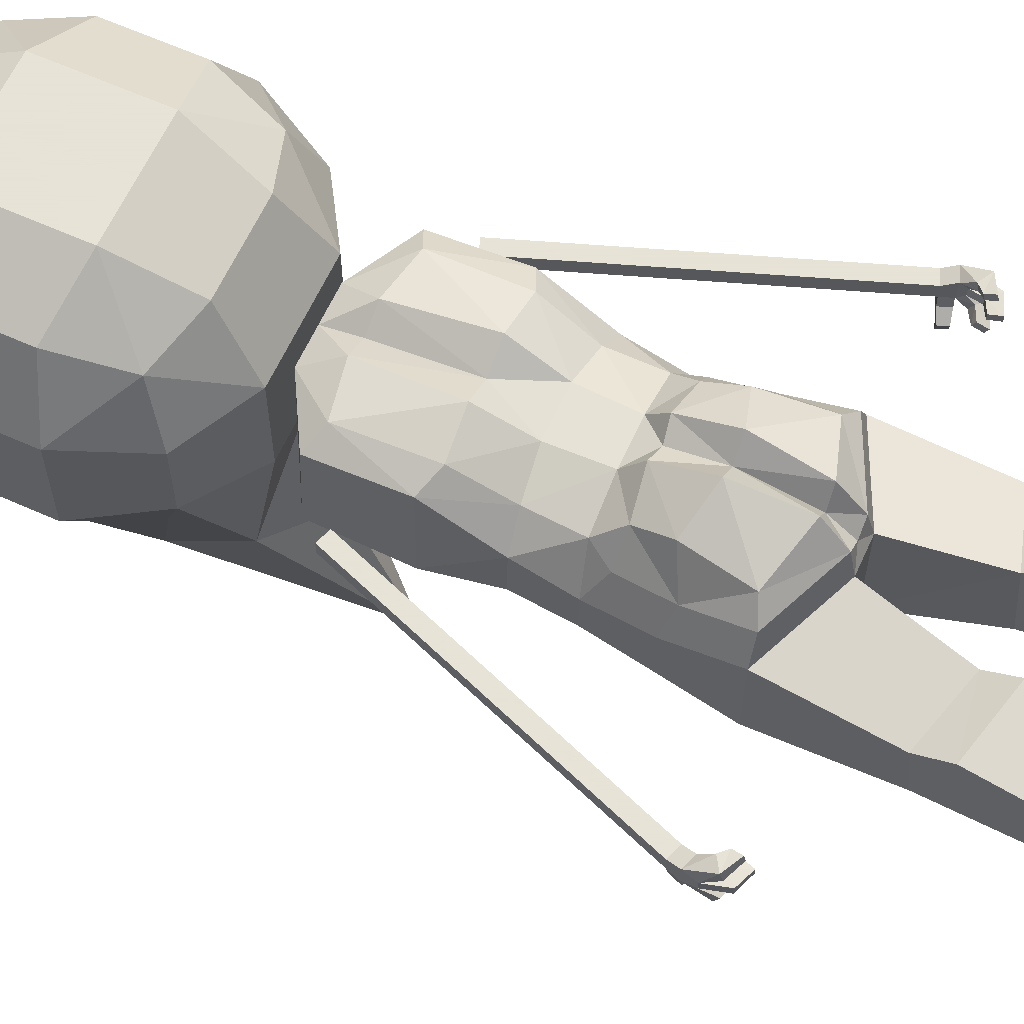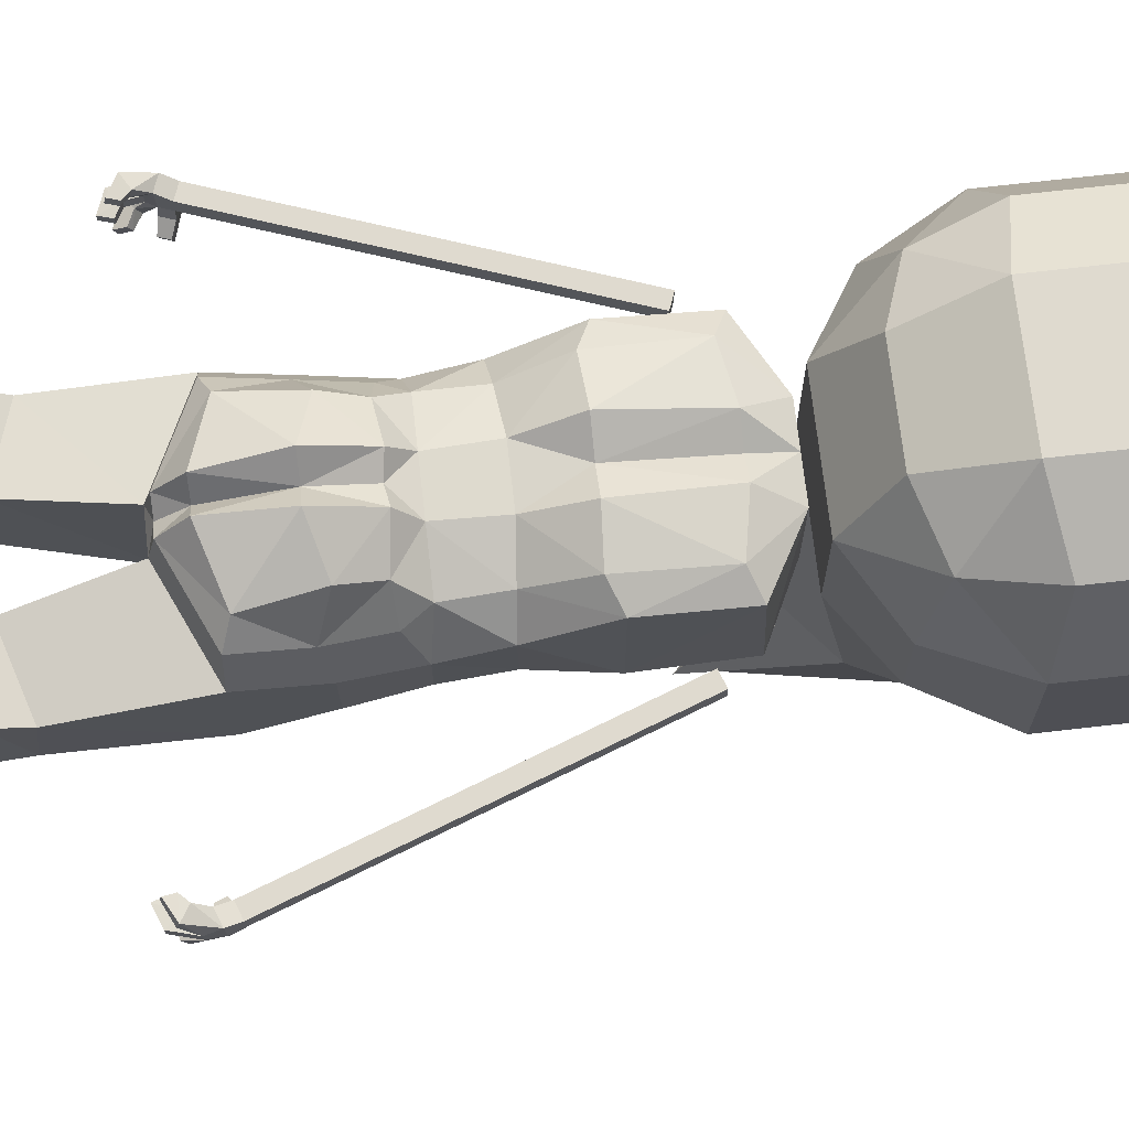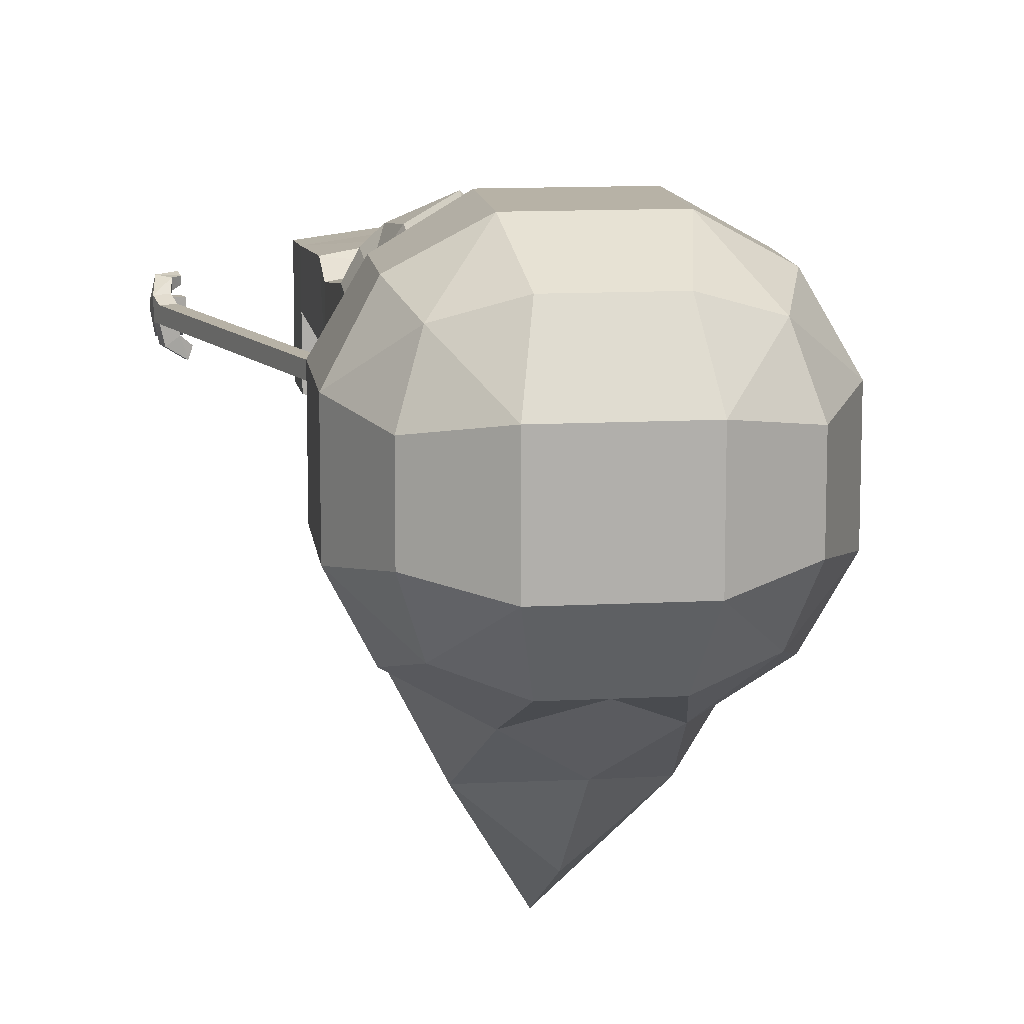
<metadata>
{"format":"obj","ext":"obj","renderer":"f3d","projection":"perspective","resolution":1024,"background":"white","views":[{"elev":62.8,"azim":114.5,"up":"+Y"},{"elev":70.8,"azim":-96.5,"up":"+Y"},{"elev":12.3,"azim":-7.2,"up":"+Y"}]}
</metadata>
<code>
o Cube.018
v 0.8389 -0.8083 5.505
v 0.8141 -0.8083 7.195
v 0.8141 0.7287 5.505
v 0.8141 0.7287 7.195
v 0.351 0.8763 5.342
v 0.9617 0.8763 6.686
v 0.9617 0.8763 6.014
v 0.9617 -0.3451 5.342
v 0.9617 0.2656 5.342
v 0.9617 0.2656 7.358
v 0.9617 -0.3451 7.358
v 0.9865 -0.9559 6.686
v 0.9865 -0.9559 6.014
v 0.4638 -1.522 5.209
v 0.351 -0.9559 7.358
v 0.447 -0.4411 7.674
v 0.447 0.3615 5.026
v 0.447 -0.4411 5.026
v 0.5598 -1.81 5.775
v 0.447 -1.244 6.791
v 1.25 0.3615 5.908
v 1.25 -0.4411 5.908
v 1.25 0.3615 6.791
v 1.25 -0.4411 6.791
v 0.447 1.164 5.908
v 0.447 1.164 6.791
v 0.6396 -0.5751 2.289
v 0.6374 -0.5536 4.598
v 0.5685 0.5193 4.598
v 0.1857 0.5444 4.667
v 0.5573 0.5502 3.946
v 0.803 -0.5137 2.164
v 0.8028 0.1703 2.162
v 0.7415 0.4032 4.678
v 0.7633 -0.2862 4.696
v 0.6202 -0.6133 4.067
v 0.5604 -0.6392 2.779
v 0.1465 -0.7088 2.153
v 0.1853 -0.706 4.663
v 0.2803 0.3746 4.936
v 0.2787 -0.3021 4.934
v 0.1336 0.2444 1.859
v 0.1364 -0.6329 1.859
v 0.1918 -0.7611 2.682
v 0.2059 -0.84 4.121
v 0.7779 0.05076 2.667
v 0.7779 -0.3579 2.675
v 0.7457 0.4513 4.031
v 0.7676 -0.3178 4.028
v 0.2189 0.6345 3.969
v 0.5144 0.3448 3.546
v 0.5272 0.3186 3.161
v 0.5076 -0.6174 3.505
v 0.5272 -0.6112 3.117
v 0.1875 -0.7922 3.535
v 0.174 -0.7333 3.117
v 0.7232 0.1498 3.521
v 0.7248 0.009814 3.117
v 0.7165 -0.2398 3.53
v 0.7248 -0.3053 3.117
v 0.19 0.4617 3.577
v 0.174 0.4548 3.161
v 0.9491 -0.2556 -0.01329
v 0.9478 0.1372 -0.01483
v 0.3741 0.2113 -0.01976
v 0.3766 -0.3748 -0.02118
v 0.3549 -0.3992 0.2847
v 0.9209 -0.28 0.3208
v 0.3523 0.2191 0.286
v 0.9197 0.145 0.3192
v 0.9491 -0.7945 -0.01329
v 0.3766 -0.9137 -0.02118
v 0.3549 -0.9381 0.2847
v 0.9209 -0.8189 0.3208
v 0.8359 -0.3899 1.218
v 0.2962 0.1206 1.107
v 0.835 0.04644 1.268
v 0.2989 -0.5091 1.055
v 0.3089 0.2498 0.8775
v 0.8514 0.1757 1.022
v 1.802 -0.008377 1.965
v 0.9098 -0.0543 4.439
v 0.9098 0.05799 4.439
v 1.015 -0.0543 4.478
v 1.015 0.05799 4.478
v 1.759 -0.0543 2.107
v 1.759 0.058 2.107
v 1.864 0.058 2.146
v 1.864 -0.0543 2.146
v 1.792 0.104 2.014
v 1.898 0.104 2.053
v 1.896 -0.0543 2.059
v 1.79 -0.0543 2.02
v 1.698 -0.1968 1.996
v 1.672 -0.1968 2.066
v 1.701 -0.2819 2.077
v 1.726 -0.2819 2.007
v 1.914 -0.008377 1.953
v 1.802 0.06418 1.964
v 1.914 0.06418 1.952
v 1.716 -0.08583 1.863
v 1.714 -0.1369 1.888
v 1.723 -0.1744 1.812
v 1.725 -0.1234 1.787
v 1.701 0.05397 1.815
v 1.702 -0.004948 1.815
v 1.728 -0.004948 1.728
v 1.728 0.05397 1.727
v 1.729 0.1897 1.865
v 1.745 0.2068 1.791
v 1.727 0.1346 1.852
v 1.743 0.1517 1.778
v 1.788 -0.01007 1.862
v 1.866 -0.01007 1.782
v 1.865 0.06248 1.781
v 1.787 0.06248 1.861
v 1.876 0.1192 1.842
v 1.878 0.1984 1.862
v 1.78 0.1075 1.9
v 1.783 0.1868 1.921
v 1.8 -0.06362 1.907
v 1.803 -0.138 1.941
v 1.887 -0.167 1.873
v 1.885 -0.09264 1.839
v 1.745 -0.1301 2.102
v 1.834 -0.1895 2.135
v 1.866 -0.1895 2.048
v 1.776 -0.1301 2.015
v 1.191 -0.0543 3.666
v 1.191 0.05799 3.666
v 1.297 0.05799 3.704
v 1.297 -0.0543 3.704
v -0.8389 -0.8083 5.505
v -0.8141 -0.8083 7.195
v -0.8141 0.7287 5.505
v -0.8141 0.7287 7.195
v -0.351 0.8763 5.342
v -0.9617 0.8763 6.686
v -0.9617 0.8763 6.014
v -0.9617 -0.3451 5.342
v -0.9617 0.2656 5.342
v -0.9617 0.2656 7.358
v -0.9617 -0.3451 7.358
v -0.9865 -0.9559 6.686
v -0.9865 -0.9559 6.014
v -0.4638 -1.522 5.209
v -0.351 -0.9559 7.358
v -0.447 -0.4411 7.674
v -0.447 0.3615 5.026
v -0.447 -0.4411 5.026
v -0.5598 -1.81 5.775
v -0.447 -1.244 6.791
v -1.25 0.3615 5.908
v -1.25 -0.4411 5.908
v -1.25 0.3615 6.791
v -1.25 -0.4411 6.791
v -0.447 1.164 5.908
v -0.447 1.164 6.791
v -0.6396 -0.5751 2.289
v -0.6374 -0.5536 4.598
v -0.5685 0.5193 4.598
v -0.1857 0.5444 4.667
v -0.5573 0.5502 3.946
v -0.803 -0.5137 2.164
v -0.8028 0.1703 2.162
v -0.7415 0.4032 4.678
v -0.7633 -0.2862 4.696
v -0.6202 -0.6133 4.067
v -0.5604 -0.6392 2.779
v -0.1465 -0.7088 2.153
v -0.1853 -0.706 4.663
v -0.2803 0.3746 4.936
v -0.2787 -0.3021 4.934
v -0.1336 0.2444 1.859
v -0.1364 -0.6329 1.859
v -0.1918 -0.7611 2.682
v -0.2059 -0.84 4.121
v -0.7779 0.05076 2.667
v -0.7779 -0.3579 2.675
v -0.7457 0.4513 4.031
v -0.7676 -0.3178 4.028
v -0.2189 0.6345 3.969
v -0 1.164 6.791
v -0 1.164 5.908
v -0 -1.527 6.708
v -0 -2.885 4.593
v -0.5144 0.3448 3.546
v -0.5272 0.3186 3.161
v -0.5076 -0.6174 3.505
v -0.5272 -0.6112 3.117
v -0.1875 -0.7922 3.535
v -0.174 -0.7333 3.117
v -0 -0.4411 5.026
v -0 0.3615 5.026
v -0.7232 0.1498 3.521
v -0.7248 0.009814 3.117
v -0.7165 -0.2398 3.53
v -0.7248 -0.3053 3.117
v -0 -0.4411 7.674
v -0.19 0.4617 3.577
v -0.174 0.4548 3.161
v -0 -0.9559 7.358
v -0 -2.896 4.427
v -0 0.8763 5.342
v -0 0.4297 4.667
v 0 -0.7088 2.153
v -0 -0.706 4.663
v -0 0.3746 4.936
v -0 -0.3021 4.934
v -0 0.2444 1.859
v -0 -0.6329 1.859
v -0 -0.7611 2.682
v -0 -0.84 4.121
v -0 0.5123 3.969
v 0 0.4548 3.161
v 0 0.4617 3.577
v -0 -0.7333 3.117
v 0 -0.7922 3.535
v -0.9491 -0.2556 -0.01329
v -0.9478 0.1372 -0.01483
v -0.3741 0.2113 -0.01976
v -0.3766 -0.3748 -0.02118
v -0.3549 -0.3992 0.2847
v -0.9209 -0.28 0.3208
v -0.3523 0.2191 0.286
v -0.9197 0.145 0.3192
v -0.9491 -0.7945 -0.01329
v -0.3766 -0.9137 -0.02118
v -0.3549 -0.9381 0.2847
v -0.9209 -0.8189 0.3208
v -0.8359 -0.3899 1.218
v -0.2962 0.1206 1.107
v -0.835 0.04644 1.268
v -0.2989 -0.5091 1.055
v -0.3089 0.2498 0.8775
v -0.8514 0.1757 1.022
v -0 -2.303 5.726
v -0 -1.663 4.884
v -1.802 -0.008377 1.965
v -0.9098 -0.0543 4.439
v -0.9098 0.05799 4.439
v -1.015 -0.0543 4.478
v -1.015 0.05799 4.478
v -1.759 -0.0543 2.107
v -1.759 0.058 2.107
v -1.864 0.058 2.146
v -1.864 -0.0543 2.146
v -1.792 0.104 2.014
v -1.898 0.104 2.053
v -1.896 -0.0543 2.059
v -1.79 -0.0543 2.02
v -1.698 -0.1968 1.996
v -1.672 -0.1968 2.066
v -1.701 -0.2819 2.077
v -1.726 -0.2819 2.007
v -1.914 -0.008377 1.953
v -1.802 0.06418 1.964
v -1.914 0.06418 1.952
v -1.716 -0.08583 1.863
v -1.714 -0.1369 1.888
v -1.723 -0.1744 1.812
v -1.725 -0.1234 1.787
v -1.701 0.05397 1.815
v -1.702 -0.004948 1.815
v -1.728 -0.004948 1.728
v -1.728 0.05397 1.727
v -1.729 0.1897 1.865
v -1.745 0.2068 1.791
v -1.727 0.1346 1.852
v -1.743 0.1517 1.778
v -1.788 -0.01007 1.862
v -1.866 -0.01007 1.782
v -1.865 0.06248 1.781
v -1.787 0.06248 1.861
v -1.876 0.1192 1.842
v -1.878 0.1984 1.862
v -1.78 0.1075 1.9
v -1.783 0.1868 1.921
v -1.8 -0.06362 1.907
v -1.803 -0.138 1.941
v -1.887 -0.167 1.873
v -1.885 -0.09264 1.839
v -1.745 -0.1301 2.102
v -1.834 -0.1895 2.135
v -1.866 -0.1895 2.048
v -1.776 -0.1301 2.015
v -1.191 -0.0543 3.666
v -1.191 0.058 3.666
v -1.297 0.058 3.704
v -1.297 -0.0543 3.704
v 0.8141 0.7287 7.195
v 0.351 0.8763 7.358
v 0.9617 0.8763 6.686
v 0.9617 0.2656 7.358
v 0.9617 -0.3451 7.358
v 0.447 0.3615 7.674
v 0.447 -0.4411 7.674
v 0.447 1.164 6.791
v -0.8141 0.7287 7.195
v -0.351 0.8763 7.358
v -0.9617 0.8763 6.686
v -0.9617 0.2656 7.358
v -0.9617 -0.3451 7.358
v -0.447 0.3615 7.674
v -0.447 -0.4411 7.674
v -0.447 1.164 6.791
v -0 1.164 6.791
v -0 -0.4411 7.674
v -0 0.3615 7.674
v -0 0.8763 7.358
v 0.4821 0.5852 2.707
v 0.5504 0.5301 2.234
v 0.6907 0.3839 2.169
v 0.1071 0.6744 2.098
v 0.4536 0.4892 2.972
v 0.1149 0.4477 1.909
v 0.6692 0.2811 2.603
v 0.6236 0.2458 2.991
v 0.1475 0.7612 2.61
v -0 0.6161 2.61
v 0.1497 0.6259 3.01
v 0 0.5445 2.987
v 0 0.5219 2.098
v -0 0.363 1.909
v -0.4821 0.5852 2.707
v -0.5504 0.5301 2.234
v -0.6907 0.3839 2.169
v -0.1071 0.6744 2.098
v -0.4536 0.4892 2.972
v -0.1149 0.4477 1.909
v -0.6692 0.2811 2.603
v -0.6236 0.2458 2.991
v -0.1475 0.7612 2.61
v -0.1497 0.6259 3.01
f 24 2 12
f 8 1 14
f 16 2 11
f 238 14 203
f 5 194 204
f 3 17 5
f 9 18 17
f 1 19 14
f 13 20 19
f 2 20 12
f 22 1 8
f 22 12 13
f 3 21 9
f 21 8 9
f 6 21 7
f 4 23 6
f 10 24 23
f 25 3 5
f 25 6 7
f 184 5 204
f 183 25 184
f 50 29 31
f 49 28 36
f 43 27 38
f 41 28 35
f 29 40 34
f 40 35 34
f 43 206 211
f 42 211 210
f 67 72 73
f 27 44 38
f 36 55 53
f 199 15 16
f 28 45 36
f 47 27 32
f 49 53 59
f 188 332 196
f 33 47 32
f 51 48 57
f 57 49 59
f 29 48 31
f 61 31 51
f 214 61 216
f 214 30 50
f 14 186 203
f 20 202 185
f 62 322 215
f 216 62 215
f 19 185 237
f 52 318 315
f 62 51 52
f 46 60 47
f 58 59 60
f 178 332 331
f 52 57 58
f 60 37 47
f 60 53 54
f 37 56 44
f 53 56 54
f 56 218 217
f 56 212 44
f 39 213 45
f 55 213 218
f 38 212 206
f 208 41 40
f 30 208 40
f 209 39 41
f 193 17 18
f 65 63 66
f 69 66 67
f 70 65 69
f 70 63 64
f 80 68 70
f 79 70 69
f 79 67 78
f 78 68 75
f 74 72 71
f 67 74 68
f 68 71 63
f 66 71 72
f 78 76 79
f 76 80 79
f 77 75 80
f 32 77 33
f 42 77 76
f 43 76 78
f 43 75 32
f 49 34 35
f 21 24 22
f 174 327 330
f 201 329 188
f 186 19 237
f 193 14 238
f 82 130 129
f 130 85 131
f 131 84 132
f 84 129 132
f 85 82 84
f 125 96 126
f 88 92 91
f 90 88 91
f 93 87 90
f 81 90 99
f 117 110 118
f 98 91 92
f 121 102 122
f 96 94 97
f 128 97 94
f 125 94 95
f 127 96 97
f 113 107 114
f 104 102 101
f 124 103 104
f 121 104 101
f 122 103 123
f 106 108 107
f 116 108 105
f 115 107 108
f 113 105 106
f 111 110 112
f 117 111 112
f 120 111 119
f 118 109 120
f 81 116 113
f 100 114 115
f 100 116 99
f 98 113 114
f 91 120 90
f 90 119 99
f 100 119 117
f 100 118 91
f 92 122 123
f 98 121 81
f 98 123 124
f 93 121 122
f 92 126 127
f 86 128 125
f 92 128 93
f 89 125 126
f 132 86 89
f 131 89 88
f 130 88 87
f 129 87 86
f 156 134 143
f 146 133 140
f 134 148 143
f 238 203 146
f 194 137 204
f 149 135 137
f 150 141 149
f 133 151 145
f 145 152 144
f 152 134 144
f 133 154 140
f 154 144 156
f 135 153 139
f 140 153 141
f 153 138 139
f 155 136 138
f 156 142 155
f 135 157 137
f 157 138 158
f 137 184 204
f 157 183 184
f 182 161 162
f 181 160 167
f 175 159 164
f 160 173 167
f 161 172 162
f 167 172 166
f 206 175 211
f 46 318 58
f 211 174 210
f 42 313 33
f 223 228 222
f 159 176 169
f 191 168 189
f 147 199 148
f 177 160 168
f 159 179 164
f 189 181 197
f 165 331 327
f 165 179 178
f 187 180 163
f 195 181 180
f 180 161 163
f 200 163 182
f 200 214 216
f 214 162 205
f 146 186 151
f 152 202 147
f 42 324 316
f 201 216 215
f 151 185 152
f 174 324 210
f 201 187 200
f 178 198 196
f 196 197 195
f 33 317 46
f 188 195 187
f 169 198 179
f 198 189 197
f 169 192 190
f 192 189 190
f 192 218 191
f 212 192 176
f 213 171 177
f 191 213 177
f 170 212 176
f 173 208 172
f 162 208 205
f 171 209 173
f 149 193 150
f 221 219 220
f 222 225 223
f 221 226 225
f 226 219 224
f 236 224 231
f 235 226 236
f 223 235 234
f 224 234 231
f 230 228 229
f 230 223 224
f 227 224 219
f 222 227 219
f 234 235 232
f 232 236 233
f 233 236 231
f 233 164 165
f 174 233 165
f 175 232 174
f 231 175 164
f 166 181 167
f 156 153 154
f 62 315 321
f 201 322 334
f 186 237 151
f 193 146 150
f 288 240 287
f 288 243 241
f 290 243 289
f 287 242 290
f 242 241 243
f 254 283 284
f 250 246 249
f 248 246 245
f 251 245 244
f 239 248 251
f 268 275 276
f 256 249 258
f 260 279 280
f 252 254 255
f 286 255 285
f 283 252 286
f 285 254 284
f 265 271 272
f 262 260 261
f 282 261 281
f 279 262 282
f 261 280 281
f 264 266 263
f 274 266 273
f 273 265 272
f 271 263 274
f 269 268 267
f 275 269 277
f 269 278 277
f 267 276 278
f 239 274 257
f 258 272 256
f 274 258 257
f 256 271 239
f 278 249 248
f 277 248 257
f 258 277 257
f 276 258 249
f 250 280 251
f 279 256 239
f 256 281 250
f 251 279 239
f 250 284 247
f 244 286 251
f 286 250 251
f 247 283 244
f 244 290 247
f 247 289 246
f 246 288 245
f 245 287 244
f 298 291 293
f 291 296 294
f 296 295 294
f 307 292 298
f 292 309 296
f 309 297 296
f 306 299 300
f 299 304 300
f 303 304 302
f 307 300 310
f 300 309 310
f 305 309 304
f 323 316 324
f 312 316 314
f 312 317 313
f 320 321 319
f 321 311 319
f 315 317 311
f 319 312 314
f 320 314 323
f 323 330 328
f 330 326 328
f 326 331 325
f 320 334 322
f 325 334 333
f 331 329 325
f 333 326 325
f 320 328 333
f 18 8 14
f 150 146 140
f 24 11 2
f 16 15 2
f 5 17 194
f 3 9 17
f 9 8 18
f 1 13 19
f 13 12 20
f 2 15 20
f 22 13 1
f 22 24 12
f 3 7 21
f 21 22 8
f 6 23 21
f 4 10 23
f 10 11 24
f 25 7 3
f 25 26 6
f 184 25 5
f 183 26 25
f 50 30 29
f 49 35 28
f 43 32 27
f 41 39 28
f 29 30 40
f 40 41 35
f 43 38 206
f 42 43 211
f 67 66 72
f 27 37 44
f 36 45 55
f 199 202 15
f 28 39 45
f 47 37 27
f 49 36 53
f 188 329 332
f 33 46 47
f 51 31 48
f 57 48 49
f 29 34 48
f 61 50 31
f 214 50 61
f 214 205 30
f 14 19 186
f 20 15 202
f 62 321 322
f 216 61 62
f 19 20 185
f 52 58 318
f 62 61 51
f 46 58 60
f 58 57 59
f 178 196 332
f 52 51 57
f 60 54 37
f 60 59 53
f 37 54 56
f 53 55 56
f 56 55 218
f 56 217 212
f 39 207 213
f 55 45 213
f 38 44 212
f 208 209 41
f 30 205 208
f 209 207 39
f 193 194 17
f 65 64 63
f 69 65 66
f 70 64 65
f 70 68 63
f 80 75 68
f 79 80 70
f 79 69 67
f 78 67 68
f 74 73 72
f 67 73 74
f 68 74 71
f 66 63 71
f 76 77 80
f 32 75 77
f 42 33 77
f 43 42 76
f 43 78 75
f 49 48 34
f 21 23 24
f 174 165 327
f 201 334 329
f 193 18 14
f 82 83 130
f 130 83 85
f 131 85 84
f 84 82 129
f 85 83 82
f 125 95 96
f 88 89 92
f 90 87 88
f 93 86 87
f 81 93 90
f 117 112 110
f 98 100 91
f 121 101 102
f 96 95 94
f 128 127 97
f 125 128 94
f 127 126 96
f 113 106 107
f 104 103 102
f 124 123 103
f 121 124 104
f 122 102 103
f 106 105 108
f 116 115 108
f 115 114 107
f 113 116 105
f 111 109 110
f 117 119 111
f 120 109 111
f 118 110 109
f 81 99 116
f 100 98 114
f 100 115 116
f 98 81 113
f 91 118 120
f 90 120 119
f 100 99 119
f 100 117 118
f 92 93 122
f 98 124 121
f 98 92 123
f 93 81 121
f 92 89 126
f 86 93 128
f 92 127 128
f 89 86 125
f 132 129 86
f 131 132 89
f 130 131 88
f 129 130 87
f 156 144 134
f 134 147 148
f 194 149 137
f 149 141 135
f 150 140 141
f 133 146 151
f 145 151 152
f 152 147 134
f 133 145 154
f 154 145 144
f 135 141 153
f 140 154 153
f 153 155 138
f 155 142 136
f 156 143 142
f 135 139 157
f 157 139 138
f 137 157 184
f 157 158 183
f 182 163 161
f 181 168 160
f 175 170 159
f 160 171 173
f 161 166 172
f 167 173 172
f 206 170 175
f 46 317 318
f 211 175 174
f 42 316 313
f 223 229 228
f 159 170 176
f 191 177 168
f 147 202 199
f 177 171 160
f 159 169 179
f 189 168 181
f 165 178 331
f 165 164 179
f 187 195 180
f 195 197 181
f 180 166 161
f 200 187 163
f 200 182 214
f 214 182 162
f 146 203 186
f 152 185 202
f 42 210 324
f 201 200 216
f 151 237 185
f 174 330 324
f 201 188 187
f 178 179 198
f 196 198 197
f 33 313 317
f 188 196 195
f 169 190 198
f 198 190 189
f 169 176 192
f 192 191 189
f 192 217 218
f 212 217 192
f 213 207 171
f 191 218 213
f 170 206 212
f 173 209 208
f 162 172 208
f 171 207 209
f 149 194 193
f 221 222 219
f 222 221 225
f 221 220 226
f 226 220 219
f 236 226 224
f 235 225 226
f 223 225 235
f 224 223 234
f 230 227 228
f 230 229 223
f 227 230 224
f 222 228 227
f 232 235 236
f 233 231 164
f 174 232 233
f 175 234 232
f 231 234 175
f 166 180 181
f 156 155 153
f 62 52 315
f 201 215 322
f 193 238 146
f 288 241 240
f 288 289 243
f 290 242 243
f 287 240 242
f 242 240 241
f 254 253 283
f 250 247 246
f 248 249 246
f 251 248 245
f 239 257 248
f 268 270 275
f 256 250 249
f 260 259 279
f 252 253 254
f 286 252 255
f 283 253 252
f 285 255 254
f 265 264 271
f 262 259 260
f 282 262 261
f 279 259 262
f 261 260 280
f 264 265 266
f 274 263 266
f 273 266 265
f 271 264 263
f 269 270 268
f 275 270 269
f 269 267 278
f 267 268 276
f 239 271 274
f 258 273 272
f 274 273 258
f 256 272 271
f 278 276 249
f 277 278 248
f 258 275 277
f 276 275 258
f 250 281 280
f 279 282 256
f 256 282 281
f 251 280 279
f 250 285 284
f 244 283 286
f 286 285 250
f 247 284 283
f 244 287 290
f 247 290 289
f 246 289 288
f 245 288 287
f 298 292 291
f 291 292 296
f 296 297 295
f 307 310 292
f 292 310 309
f 309 308 297
f 306 301 299
f 299 302 304
f 303 305 304
f 307 306 300
f 300 304 309
f 305 308 309
f 323 314 316
f 312 313 316
f 312 311 317
f 320 322 321
f 321 315 311
f 315 318 317
f 319 311 312
f 320 319 314
f 323 324 330
f 330 327 326
f 326 327 331
f 320 333 334
f 325 329 334
f 331 332 329
f 333 328 326
f 320 323 328

</code>
